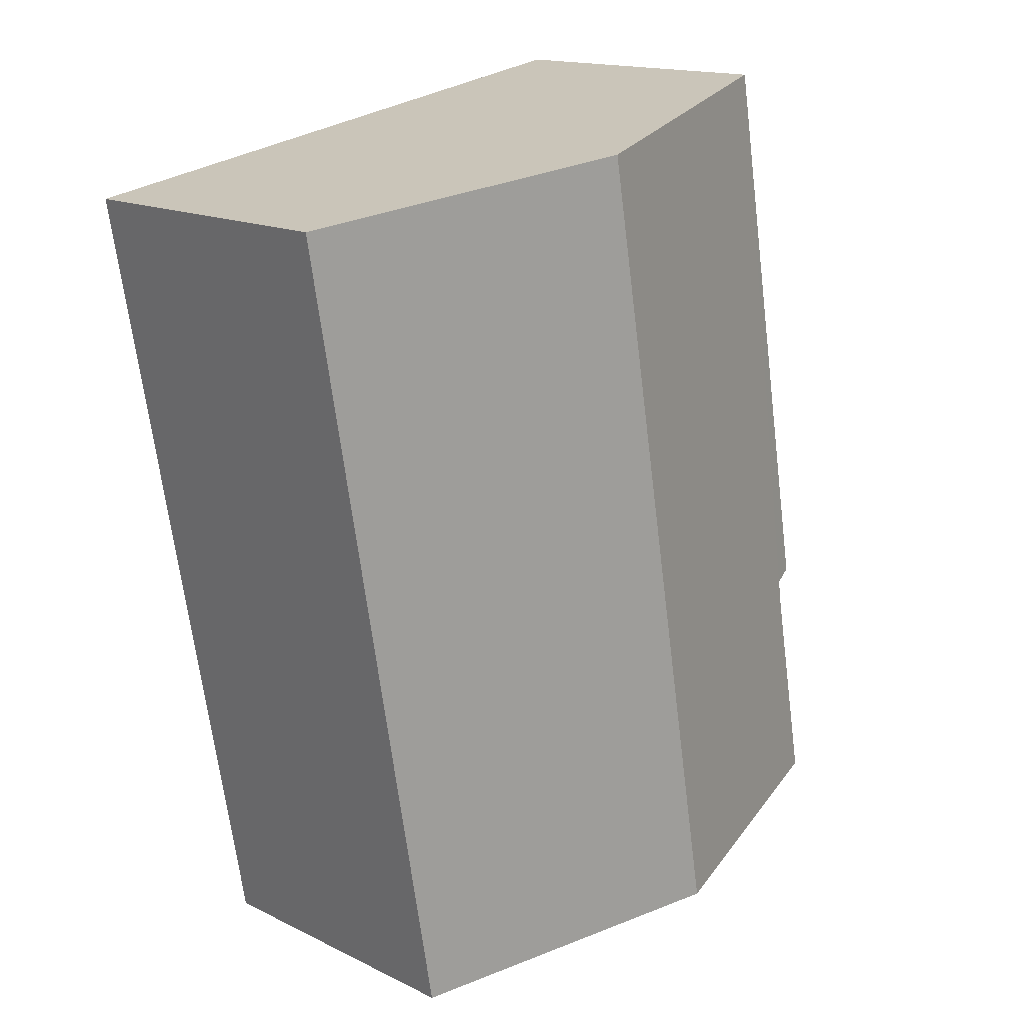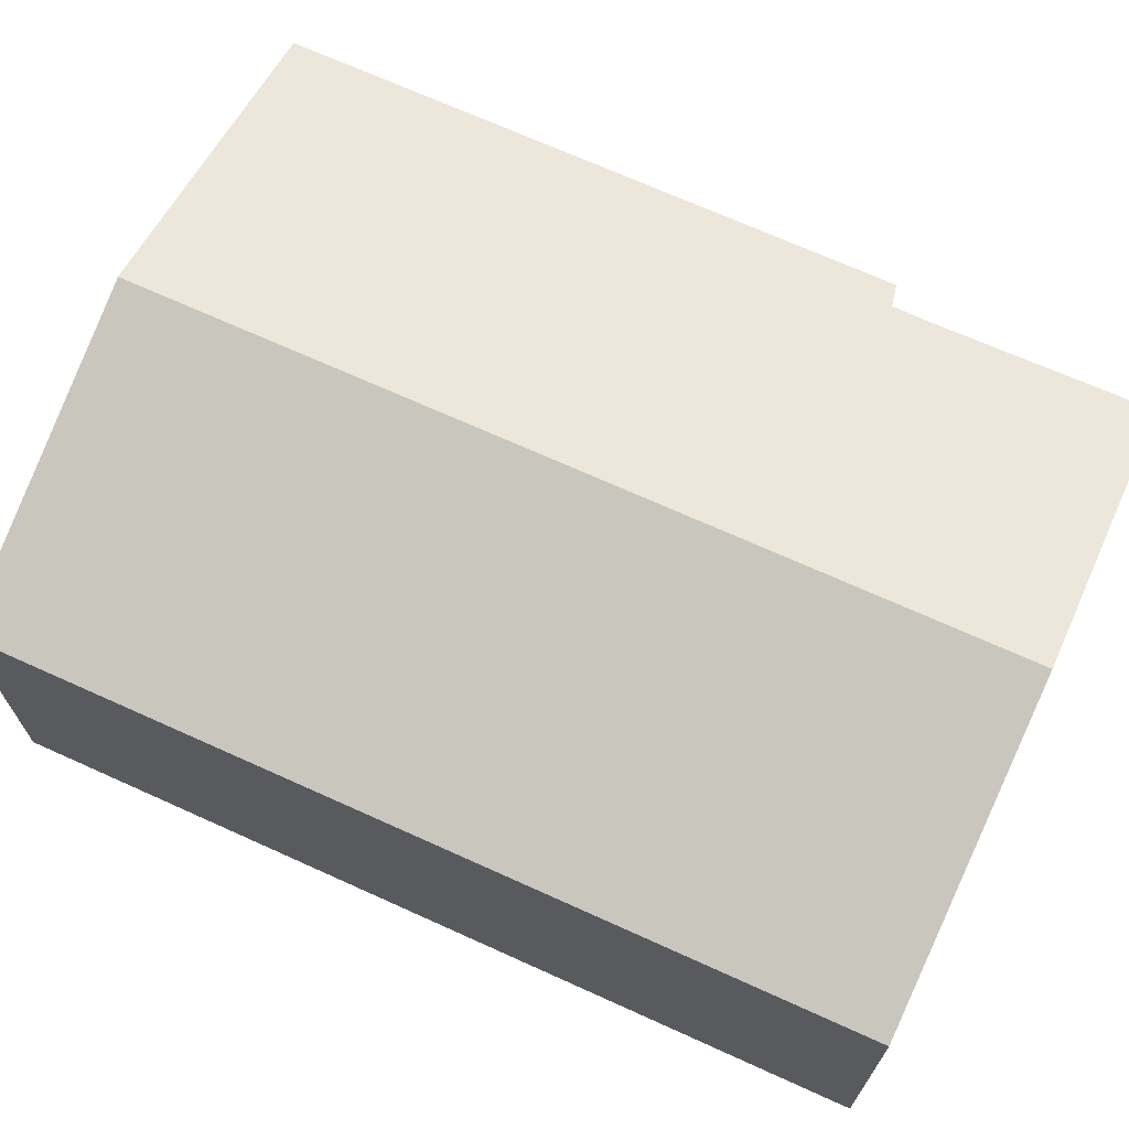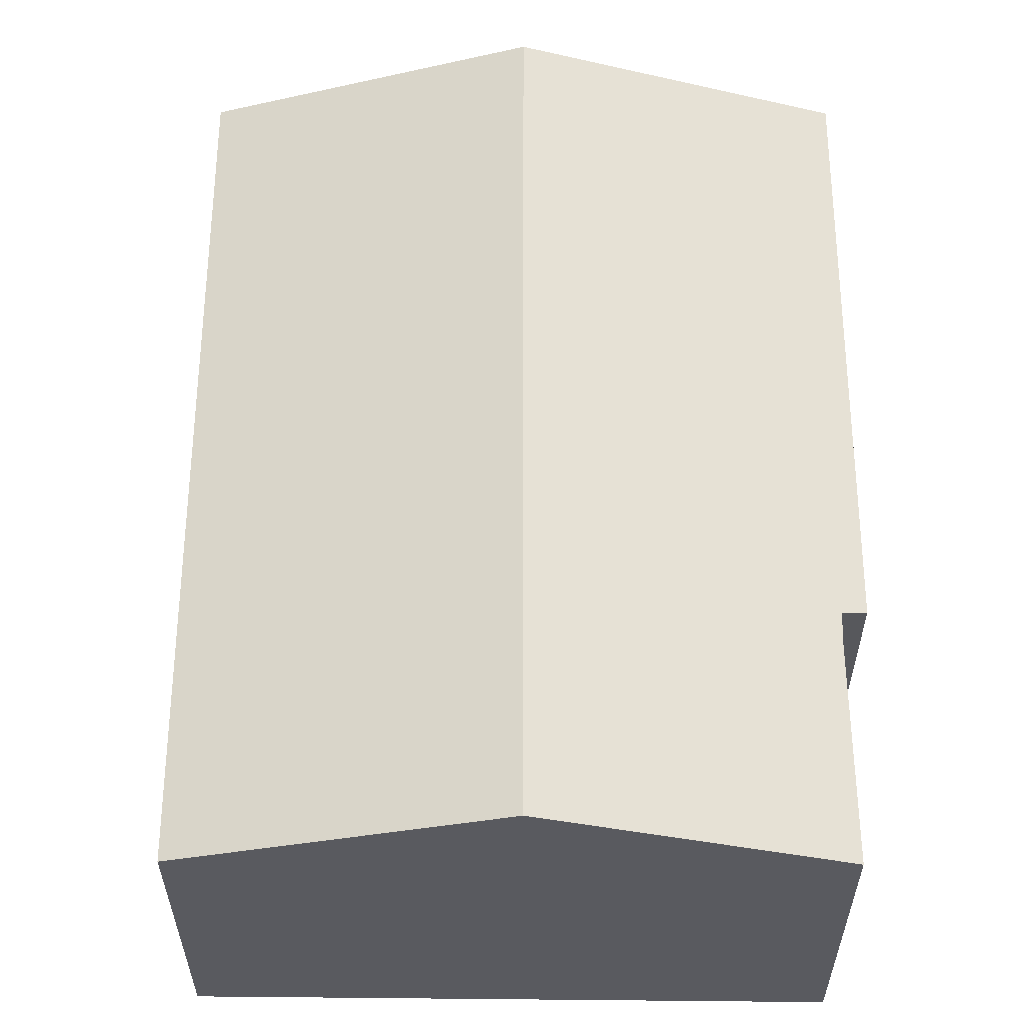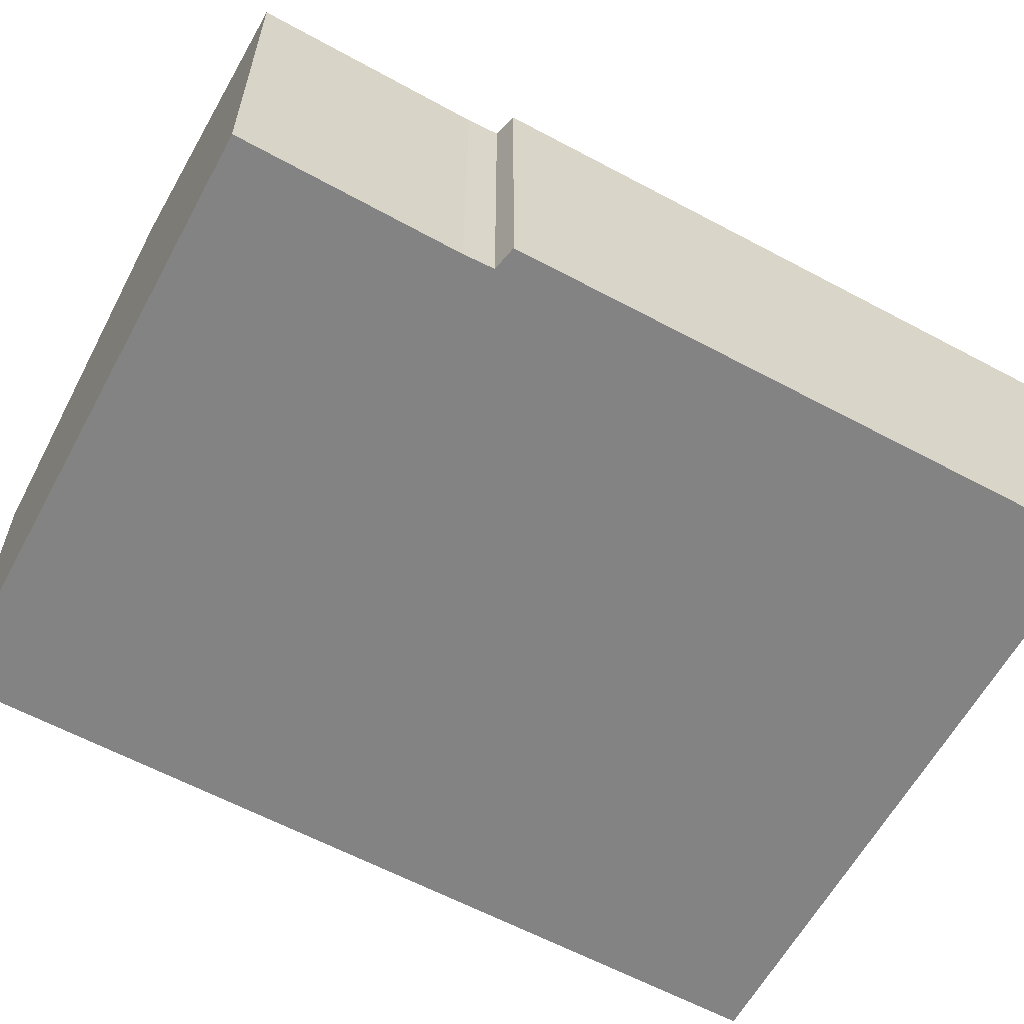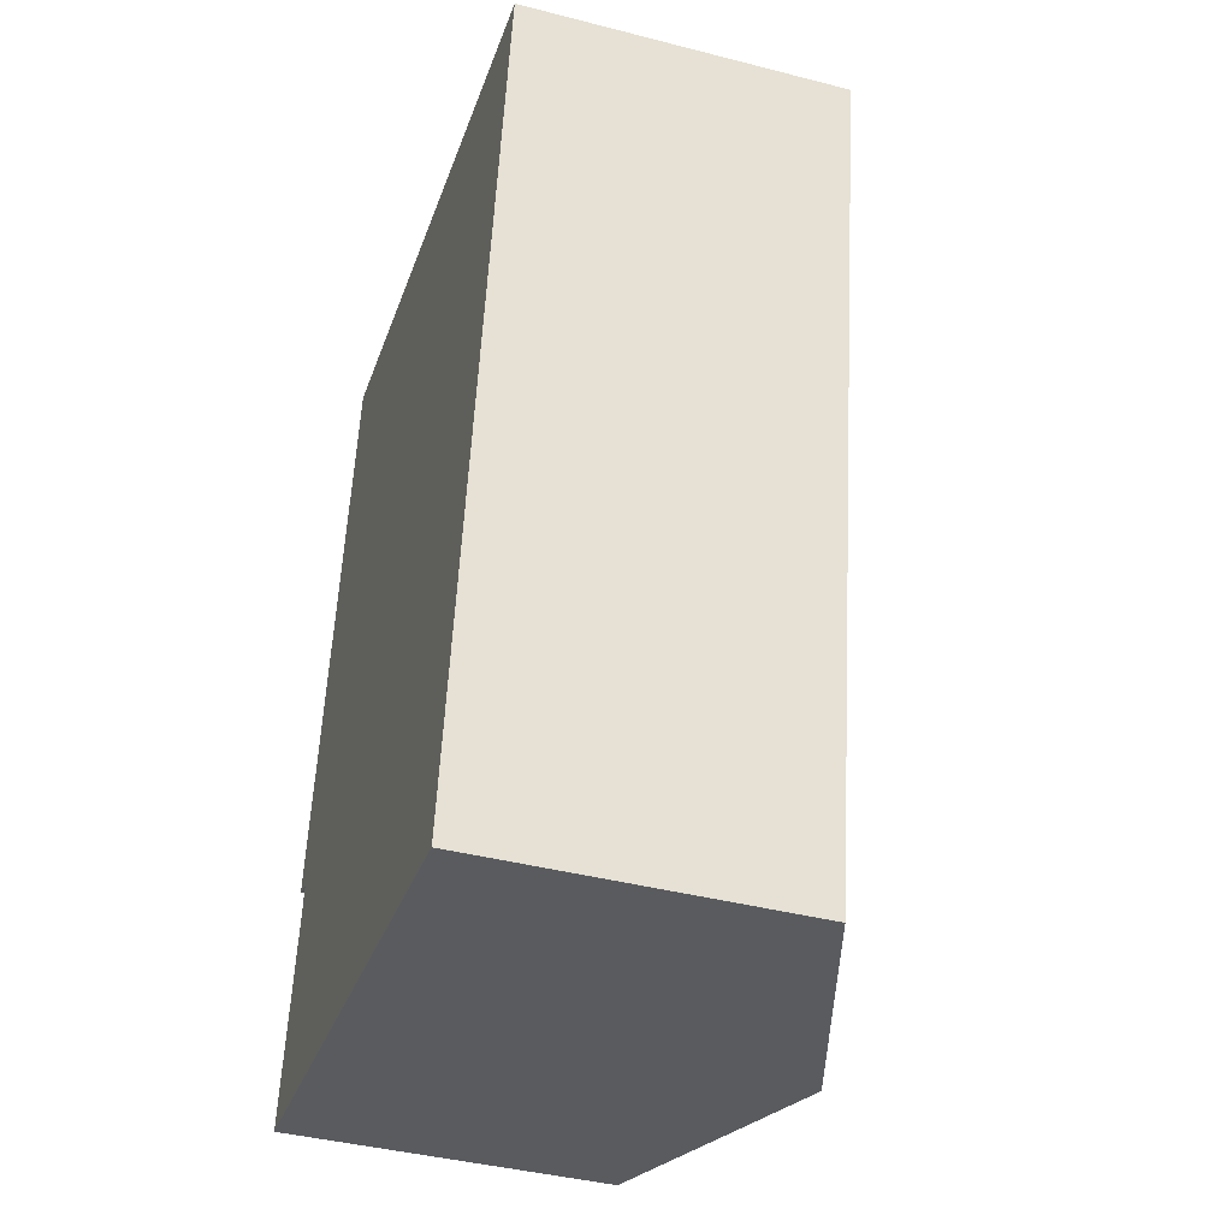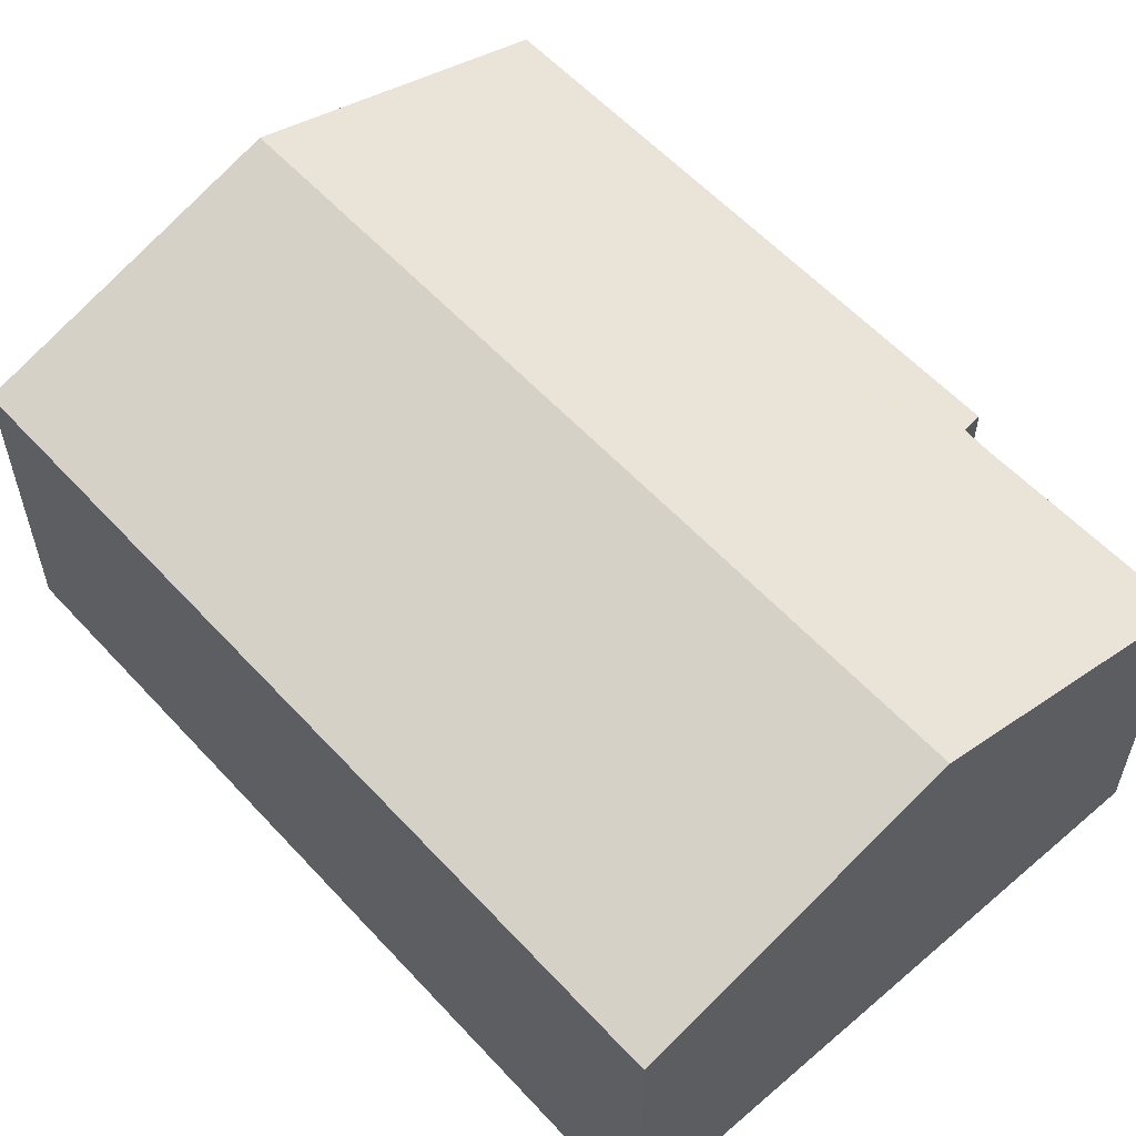
<metadata>
{"format":"obj","ext":"obj","renderer":"f3d","projection":"perspective","resolution":1024,"background":"white","views":[{"elev":15.6,"azim":135.7,"up":"+Z"},{"elev":70.0,"azim":124.3,"up":"+Y"},{"elev":58.2,"azim":-169.9,"up":"+Y"},{"elev":-61.2,"azim":-108.7,"up":"+Y"},{"elev":-41.4,"azim":72.7,"up":"+Z"},{"elev":57.9,"azim":147.9,"up":"+Y"}]}
</metadata>
<code>
v  4.968 2.665 -0.835
v  3.605 3.498 6.512
v  6.177 2.665 6.061
v  2.393 3.498 -0.402
v  1.034 2.665 6.963
v  0.371 2.73 2.017
v  0.179 2.665 2.091
v  0.336 2.732 1.77
v  0 2.724 1.668e-16
v  0.336 -1.084e-16 1.77
v  0 0 0
v  0.371 -1.235e-16 2.017
v  0.179 -1.28e-16 2.091
v  1.034 -4.264e-16 6.963
v  2.393 2.462e-17 -0.402
v  4.968 5.113e-17 -0.835
v  3.605 -3.987e-16 6.512
v  6.177 -3.711e-16 6.061
g defaultobject
f 1 2 3
f 2 1 4
f 5 6 7
f 8 4 9
f 4 8 2
f 2 8 6
f 2 6 5
f 9 10 8
f 10 9 11
f 10 6 8
f 6 10 12
f 13 5 7
f 5 13 14
f 12 7 6
f 7 12 13
f 4 11 9
f 11 4 1
f 11 1 15
f 15 1 16
f 14 2 5
f 2 14 3
f 3 14 17
f 3 17 18
f 18 1 3
f 1 18 16
f 13 17 14
f 17 13 18
f 18 13 12
f 18 12 10
f 18 10 11
f 18 11 15
f 18 15 16

</code>
